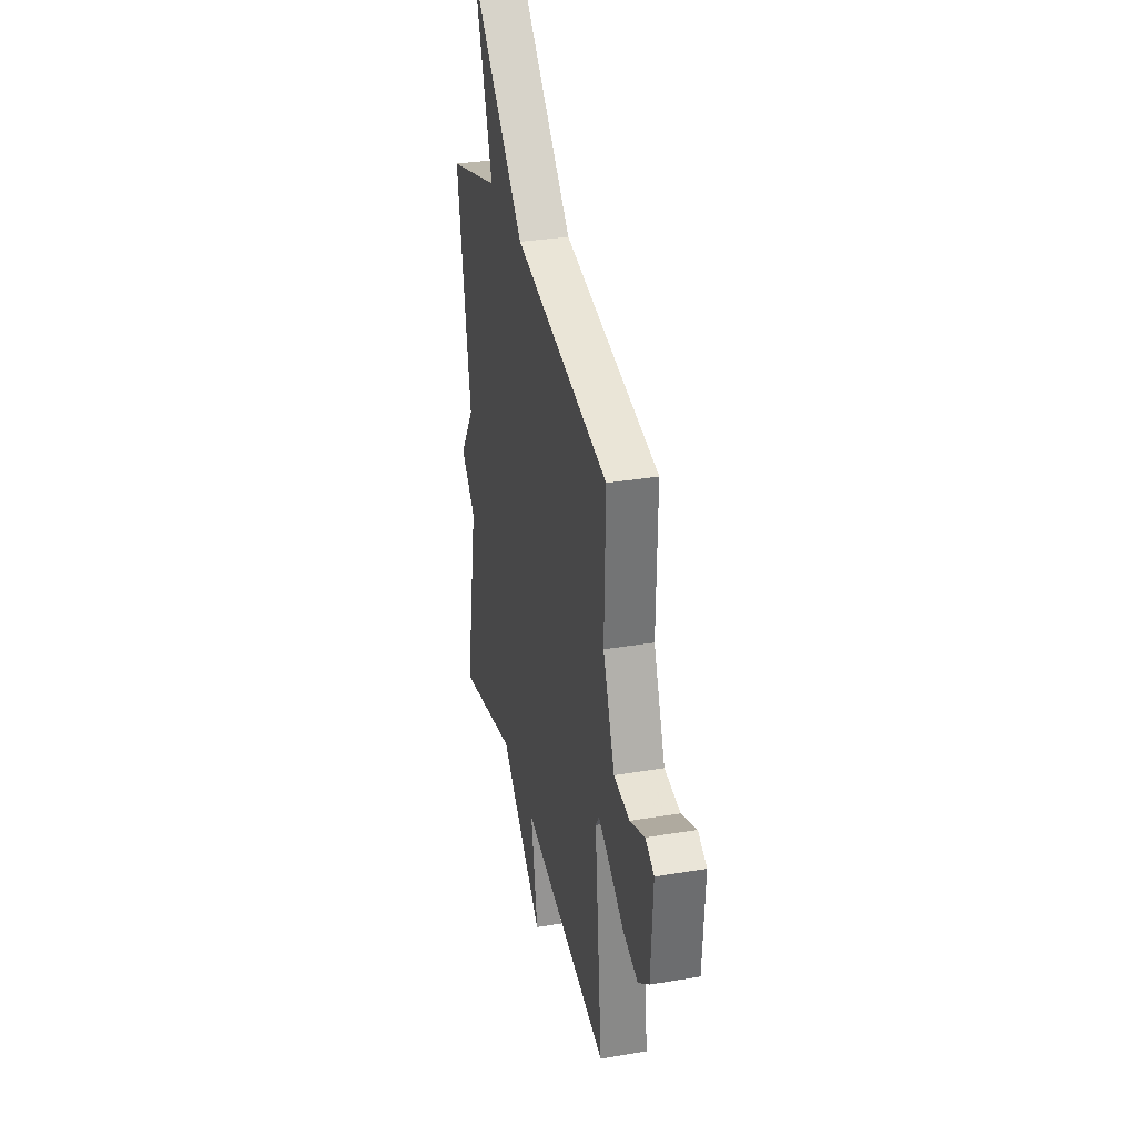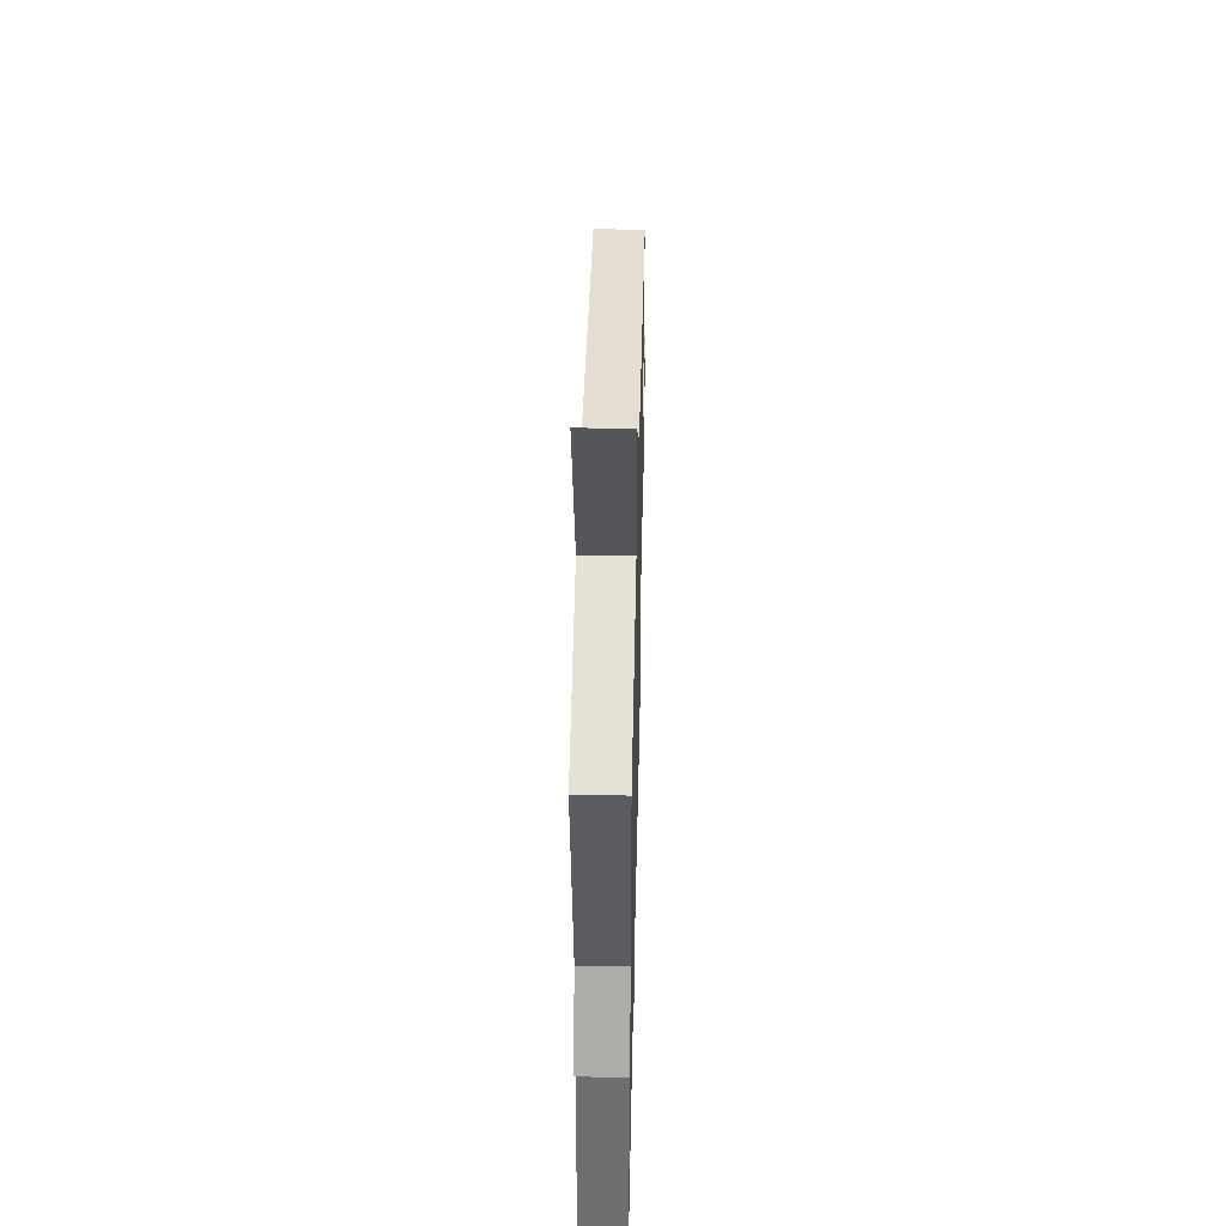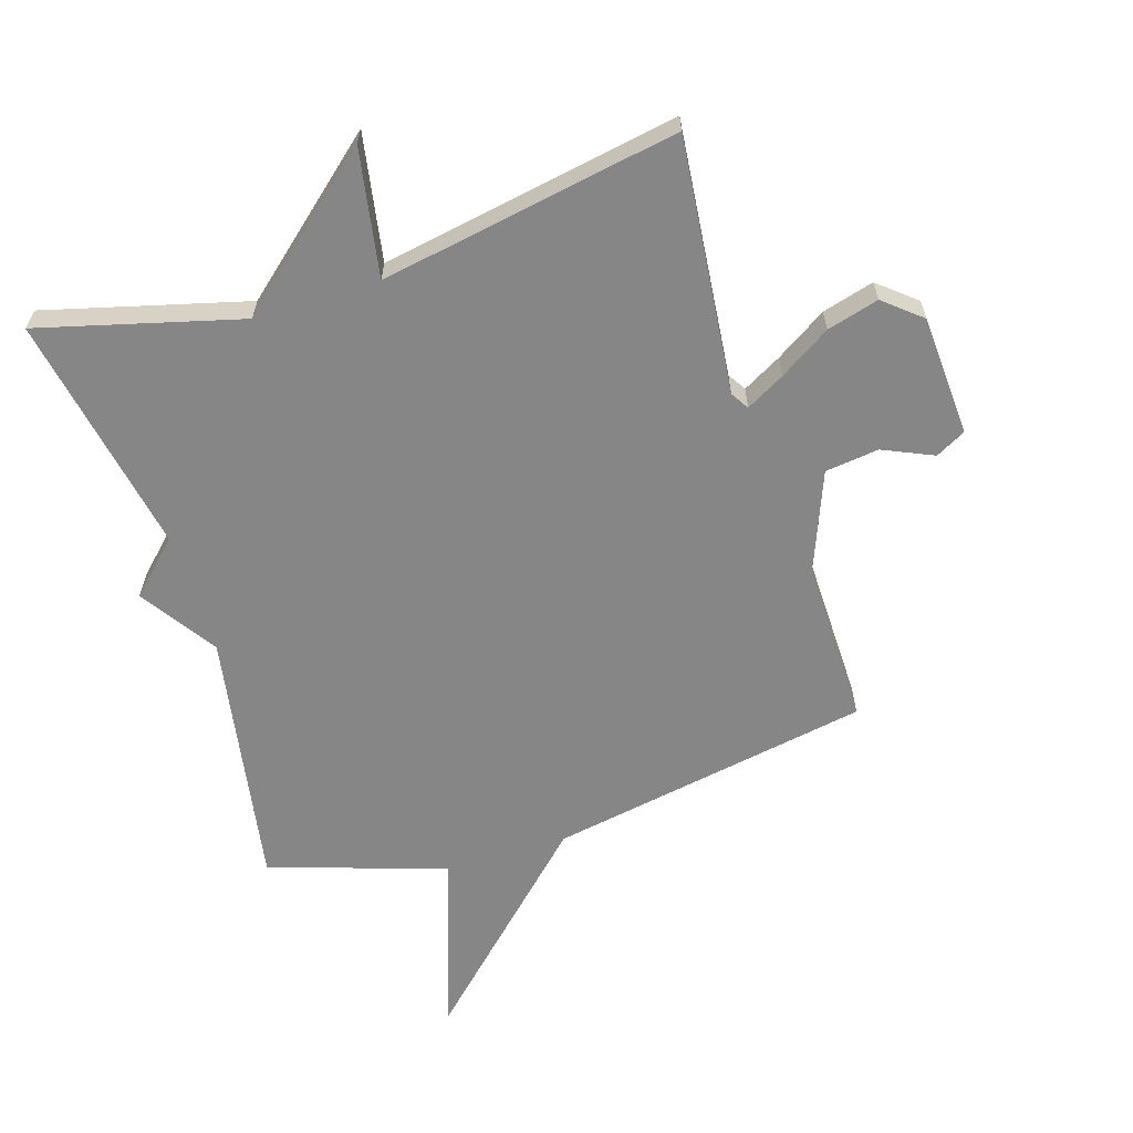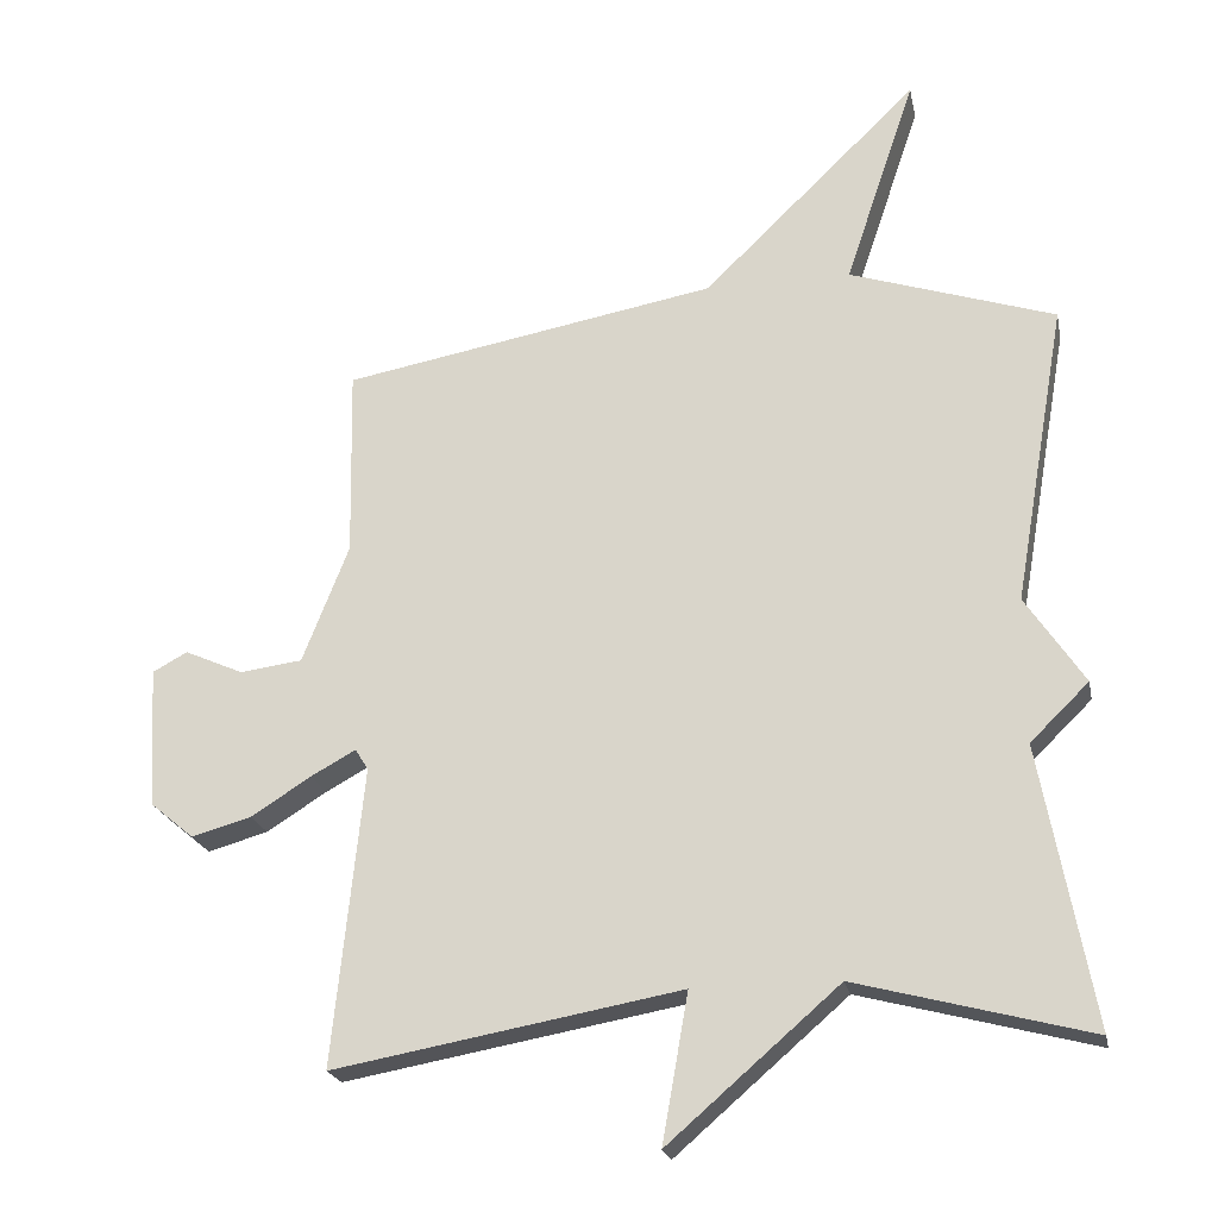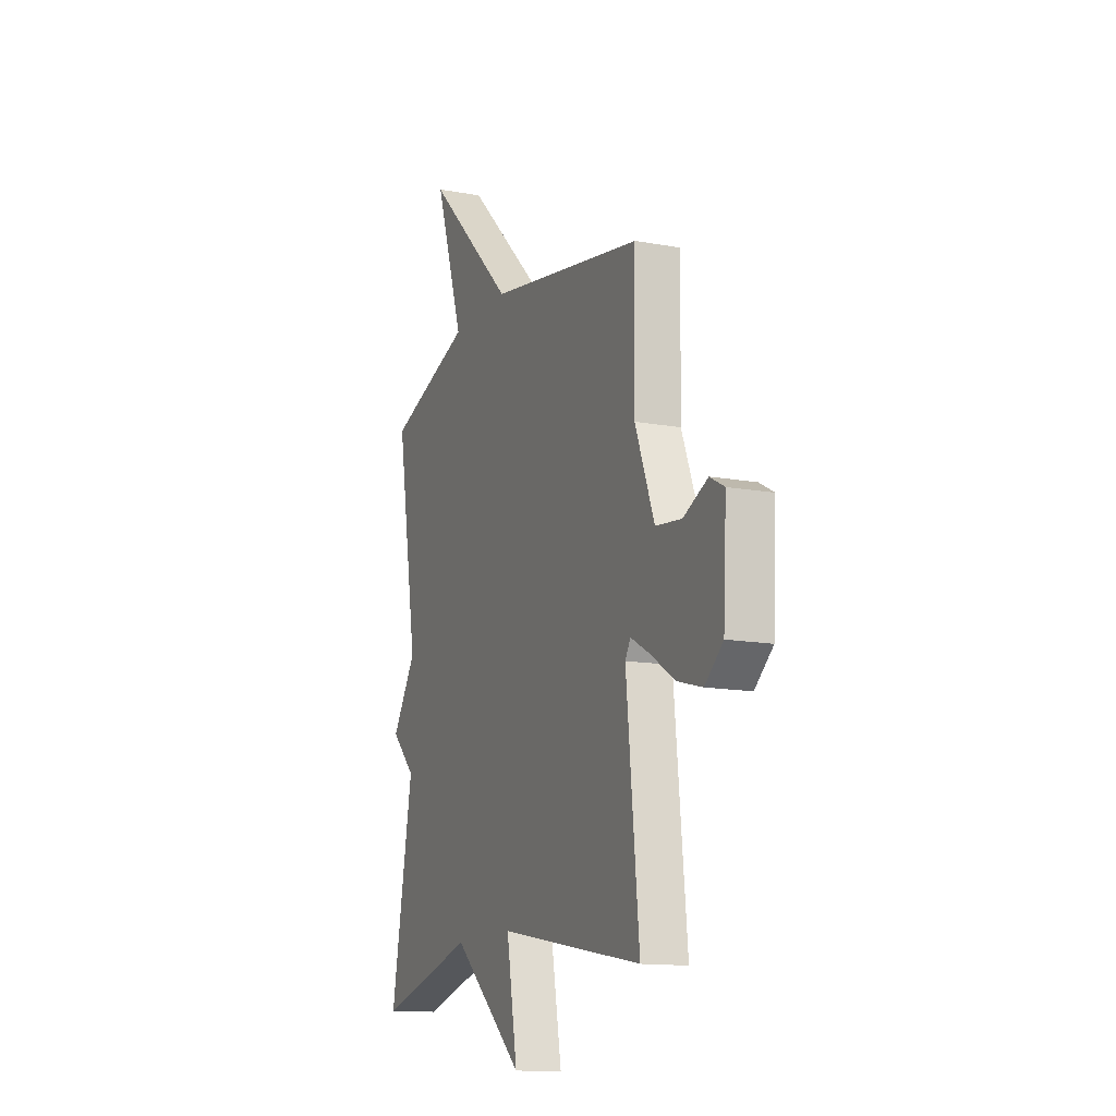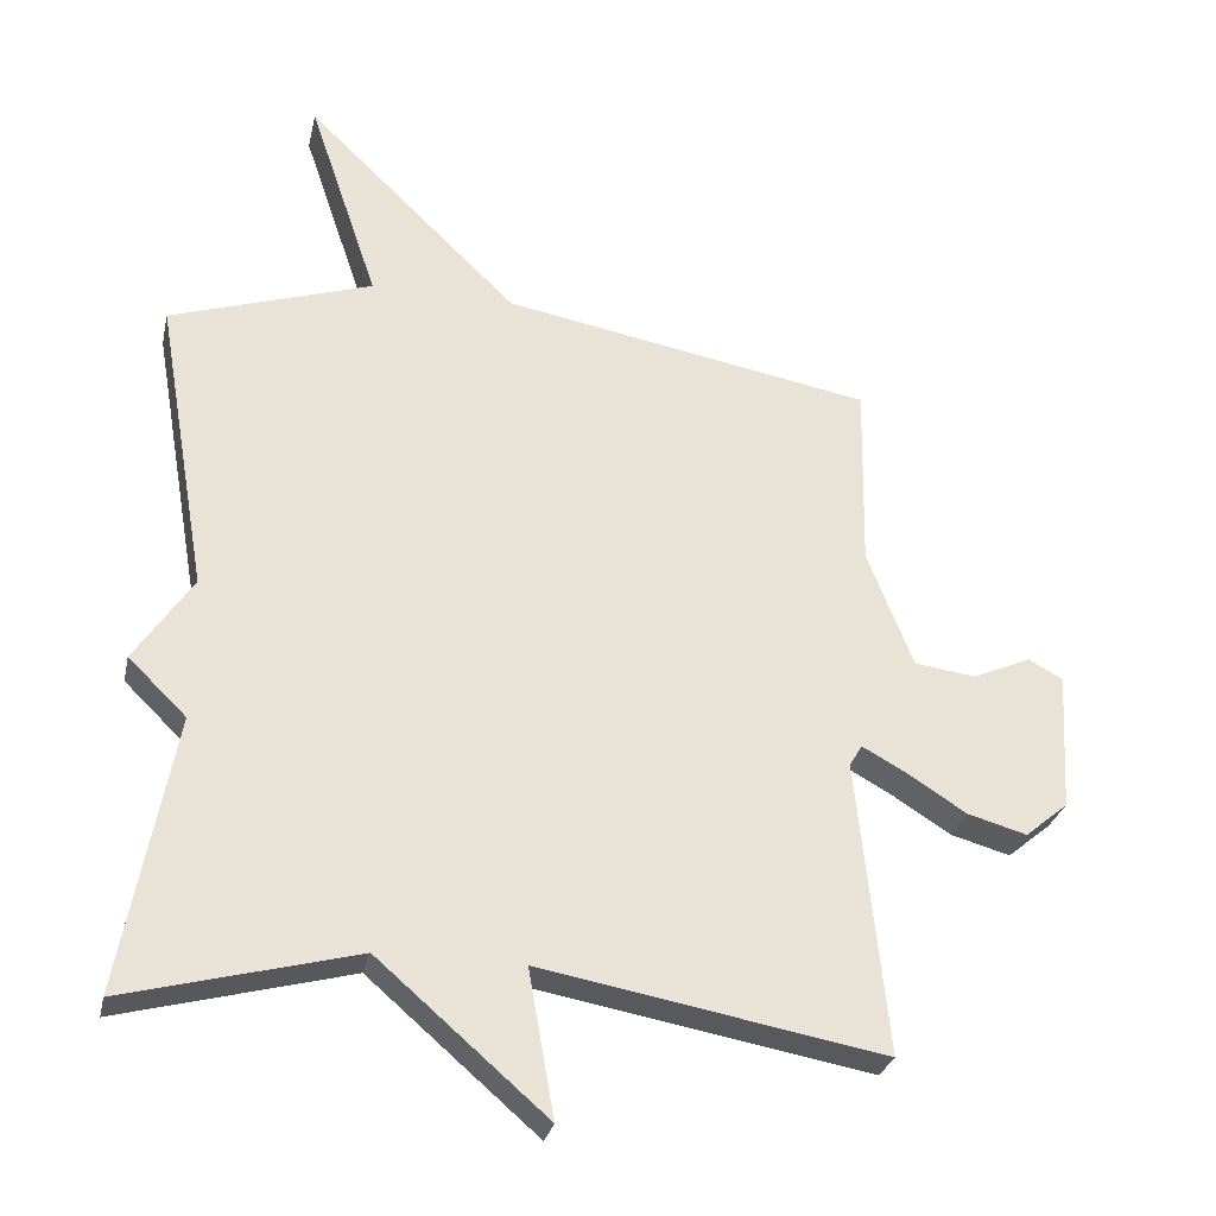
<metadata>
{"format":"obj","ext":"obj","renderer":"f3d","projection":"perspective","resolution":1024,"background":"white","views":[{"elev":33.2,"azim":-103.0,"up":"+Z"},{"elev":46.3,"azim":91.3,"up":"+Z"},{"elev":-62.1,"azim":-162.6,"up":"+Y"},{"elev":-21.9,"azim":11.5,"up":"+Z"},{"elev":-13.8,"azim":-112.3,"up":"+Z"},{"elev":-28.9,"azim":167.7,"up":"+Z"}]}
</metadata>
<code>
v -0.5 0.07 0.5
v 0.017 0.07 0.593
v 0.314 0.07 0.881
v 0.217 0.07 0.593
v 0.5 0.07 0.5
v 0.428 0.07 0.086
v 0.509 0.07 -0.035
v 0.428 0.07 -0.114
v 0.5 0.07 -0.5
v 0.178 0.07 -0.415
v -0.058 0.07 -0.619
v -0.022 0.07 -0.415
v -0.5 0.07 -0.5
v -0.458 0.07 -0.09
v -0.476 0.07 -0.061
v -0.538 0.07 -0.095
v -0.62 0.07 -0.147
v -0.703 0.07 -0.17
v -0.763 0.07 -0.12
v -0.774 0.07 0.074
v -0.726 0.07 0.1
v -0.645 0.07 0.064
v -0.559 0.07 0.075
v -0.495 0.07 0.238
v -0.5 0 0.5
v 0.017 0 0.593
v 0.314 0 0.881
v 0.217 0 0.593
v 0.5 0 0.5
v 0.428 0 0.086
v 0.509 0 -0.035
v 0.428 0 -0.114
v 0.5 0 -0.5
v 0.178 0 -0.415
v -0.058 0 -0.619
v -0.022 0 -0.415
v -0.5 0 -0.5
v -0.458 0 -0.09
v -0.476 0 -0.061
v -0.538 0 -0.095
v -0.62 0 -0.147
v -0.703 0 -0.17
v -0.763 0 -0.12
v -0.774 0 0.074
v -0.726 0 0.1
v -0.645 0 0.064
v -0.559 0 0.075
v -0.495 0 0.238
f 20 21 22
f 19 20 22
f 18 19 22
f 17 18 22
f 16 17 22
f 15 16 22 23
f 14 15 23 24
f 12 13 14
f 10 11 12
f 24 1 2
f 14 24 2
f 12 14 2
f 10 12 2
f 6 7 8
f 4 5 6
f 4 6 8
f 2 3 4
f 8 9 10
f 4 8 10
f 2 4 10
f 46 45 44
f 46 44 43
f 46 43 42
f 46 42 41
f 46 41 40
f 47 46 40 39
f 48 47 39 38
f 38 37 36
f 36 35 34
f 26 25 48
f 26 48 38
f 26 38 36
f 26 36 34
f 32 31 30
f 30 29 28
f 32 30 28
f 28 27 26
f 34 33 32
f 34 32 28
f 34 28 26
f 1 25 26 2
f 2 26 27 3
f 3 27 28 4
f 4 28 29 5
f 5 29 30 6
f 6 30 31 7
f 7 31 32 8
f 8 32 33 9
f 9 33 34 10
f 10 34 35 11
f 11 35 36 12
f 12 36 37 13
f 13 37 38 14
f 14 38 39 15
f 15 39 40 16
f 16 40 41 17
f 17 41 42 18
f 18 42 43 19
f 19 43 44 20
f 20 44 45 21
f 21 45 46 22
f 22 46 47 23
f 23 47 48 24
f 24 48 25 1

</code>
